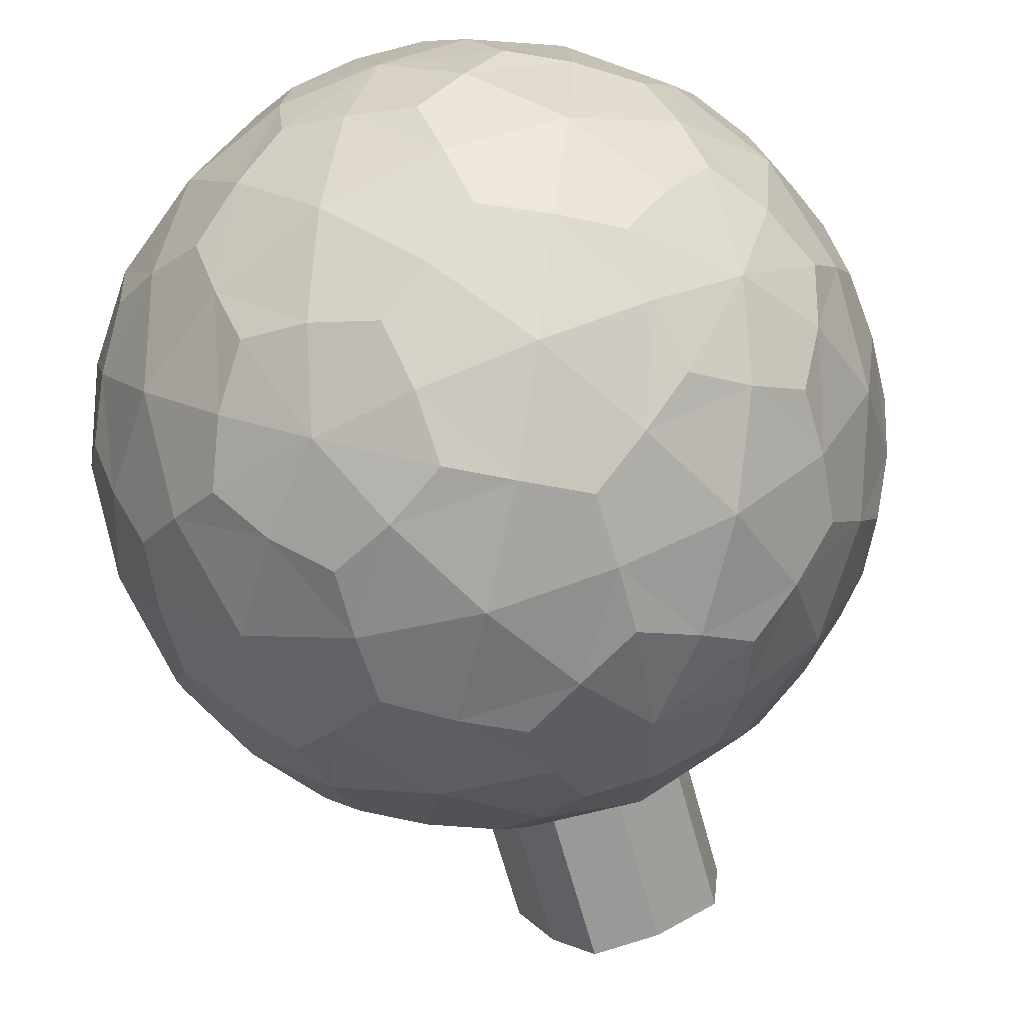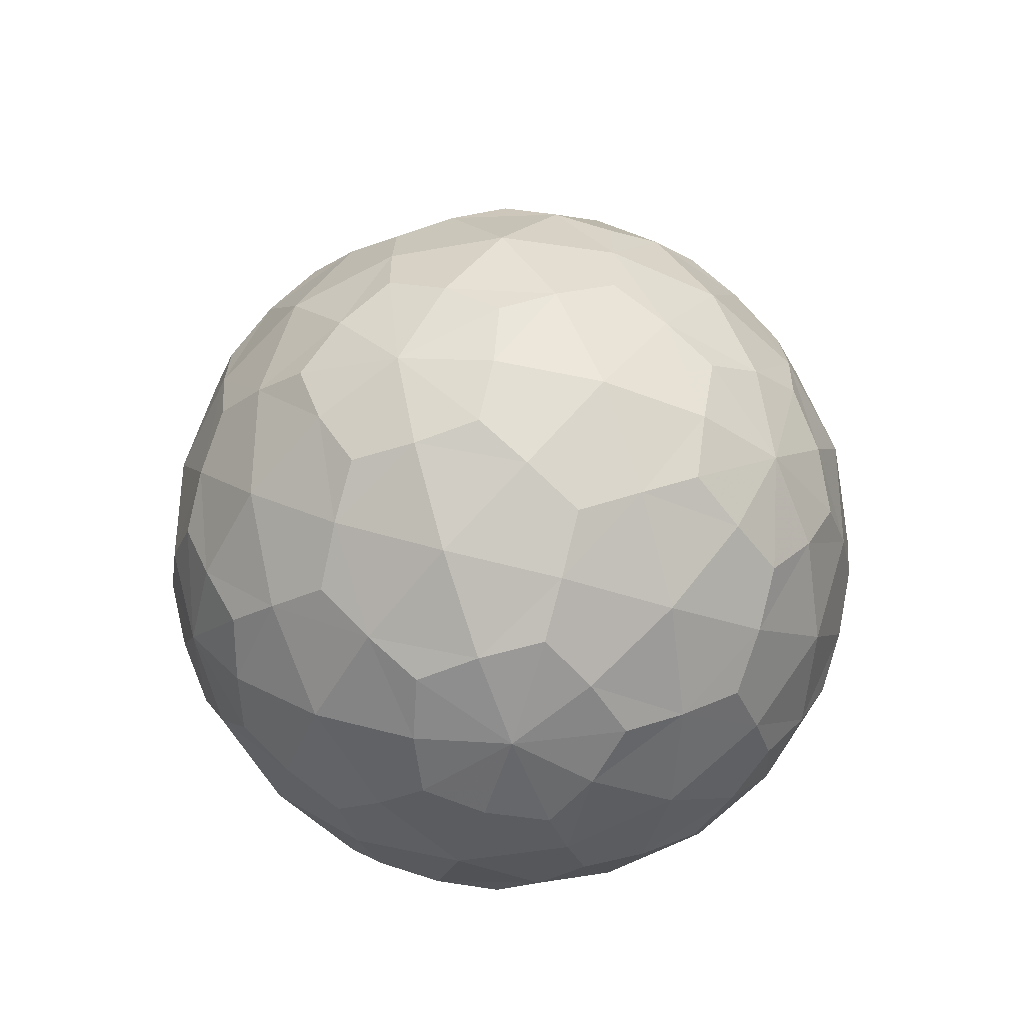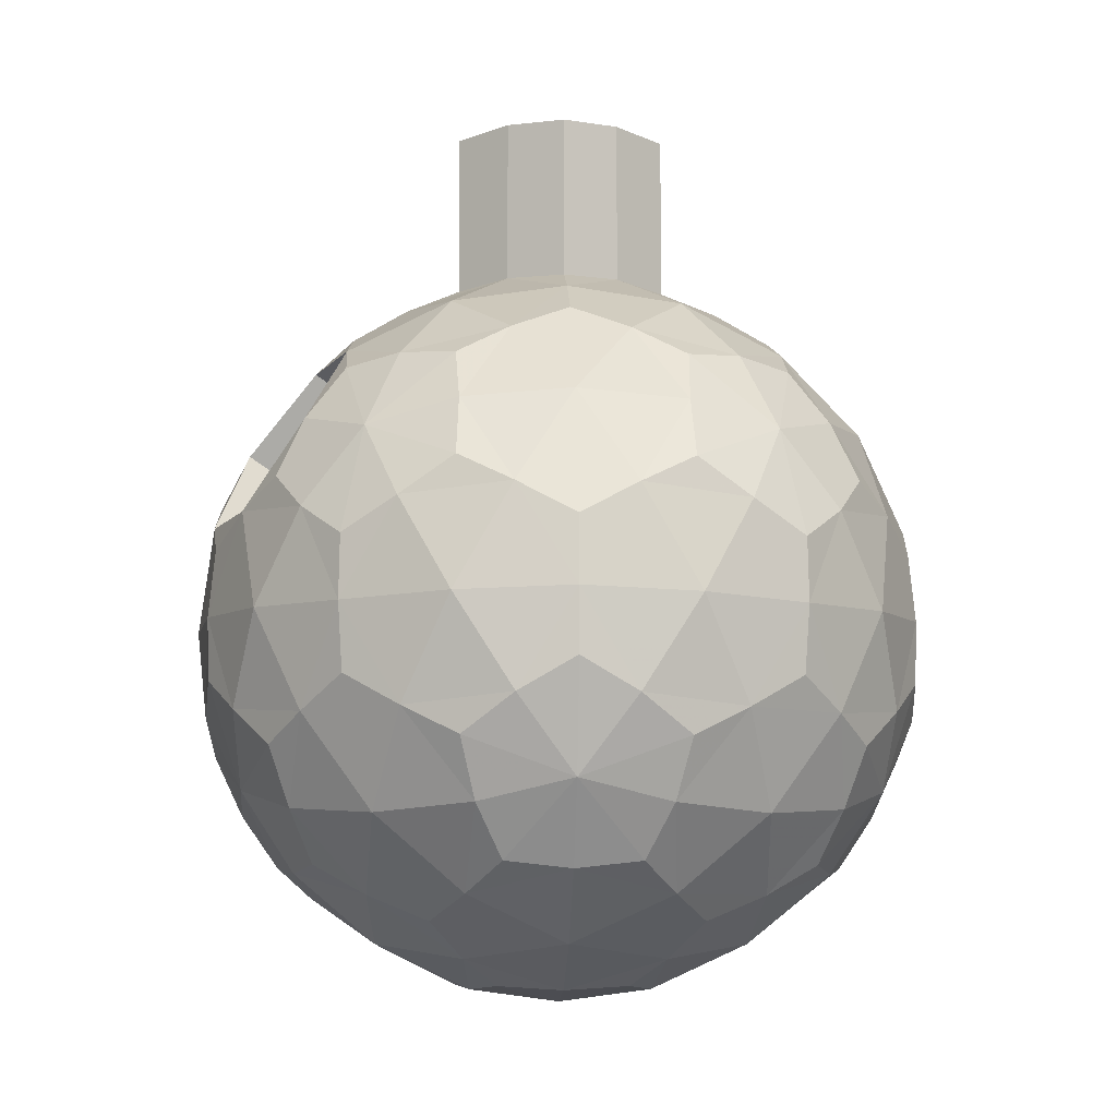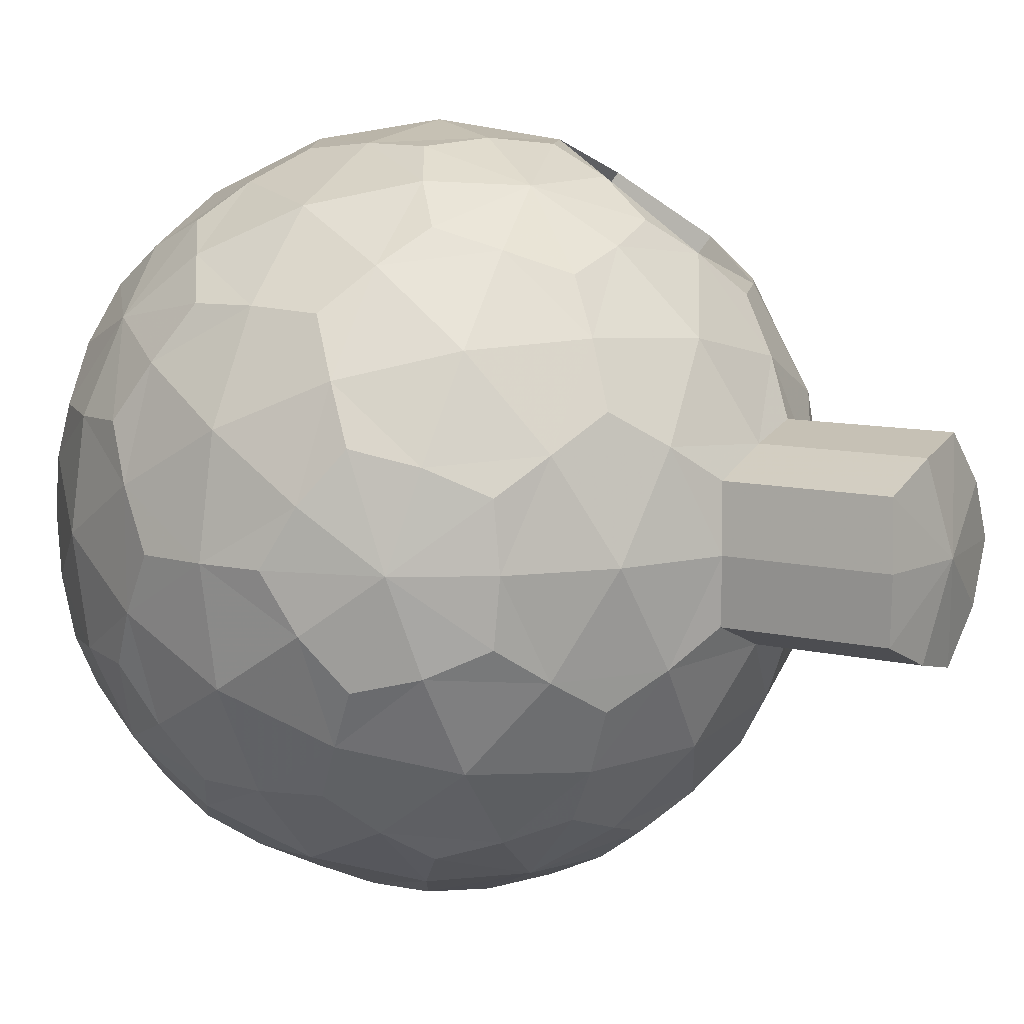
<metadata>
{"format":"obj","ext":"obj","renderer":"f3d","projection":"perspective","resolution":1024,"background":"white","views":[{"elev":-65.3,"azim":15.2,"up":"+Z"},{"elev":-60.4,"azim":-142.4,"up":"+Y"},{"elev":-8.5,"azim":51.1,"up":"+Y"},{"elev":9.6,"azim":122.4,"up":"+Z"}]}
</metadata>
<code>
o Icosphere
v 0 -0.9303 -0
v 0.6732 -0.416 0.4891
v -0.2571 -0.416 0.7914
v -0.8321 -0.416 -0
v -0.2571 -0.416 -0.7914
v 0.6732 -0.416 -0.4891
v 0.2571 0.416 0.7914
v -0.6732 0.416 0.4891
v -0.6732 0.416 -0.4891
v 0.2571 0.416 -0.7914
v 0.8321 0.416 0
v -0.1502 -0.7867 0.4624
v 0.3934 -0.7867 0.2858
v 0.2431 -0.4862 0.7482
v 0.7867 -0.4862 -0
v 0.3934 -0.7867 -0.2858
v -0.4862 -0.7867 0
v -0.6365 -0.4862 0.4624
v -0.1502 -0.7867 -0.4624
v -0.6365 -0.4862 -0.4624
v 0.2431 -0.4862 -0.7482
v 0.8796 -0 0.2858
v 0.8796 -0 -0.2858
v 0 -0 0.9249
v 0.5436 -0 0.7482
v -0.8796 0 0.2858
v -0.5436 0 0.7482
v -0.5436 0 -0.7482
v -0.8796 0 -0.2858
v 0.5436 -0 -0.7482
v -0 0 -0.9249
v 0.6365 0.4862 0.4624
v 0.05141 0.4085 0.7117
v -0.7867 0.4862 -0
v -0.2431 0.4862 -0.7482
v 0.6365 0.4862 -0.4624
v 0.1502 0.7867 0.4624
v 0.4862 0.7867 -0
v -0.3934 0.7867 0.2858
v -0.3934 0.7867 -0.2858
v 0.1502 0.7867 -0.4624
v -0.07393 -0.8984 0.2275
v 0.5635 -0.6158 0.4094
v -0.02169 -0.4679 0.8031
v 0.7571 -0.4679 0.2688
v 0.5635 -0.6158 -0.4094
v -0.2392 -0.8984 0
v -0.7705 -0.4679 0.2275
v -0.07393 -0.8984 -0.2275
v -0.4545 -0.4679 -0.6625
v 0.4896 -0.4679 -0.637
v 0.8028 -0.2287 0.4094
v 0.8901 0.2287 -0.1406
v -0.1413 -0.2287 0.89
v 0.4088 0.2287 0.8031
v -0.8901 -0.2287 0.1406
v -0.6375 0.2287 0.637
v -0.4088 -0.2287 -0.8031
v -0.8028 0.2287 -0.4094
v 0.6375 -0.2287 -0.637
v 0.1413 0.2287 -0.89
v 0.4545 0.4679 0.6625
v -0.4896 0.4679 0.637
v -0.7571 0.4679 -0.2688
v 0.02169 0.4679 -0.8031
v 0.7705 0.4679 -0.2275
v 0.2153 0.6158 0.6625
v 0.2392 0.8984 0
v -0.5635 0.6158 0.4094
v -0.5635 0.6158 -0.4094
v 0.2153 0.6158 -0.6625
v -0.2153 -0.6158 0.6625
v 0.1936 -0.8984 0.1406
v 0.4896 -0.4679 0.637
v 0.7571 -0.4679 -0.2688
v 0.1936 -0.8984 -0.1406
v -0.6966 -0.6158 -0
v -0.4545 -0.4679 0.6625
v -0.2153 -0.6158 -0.6625
v -0.7705 -0.4679 -0.2275
v -0.02169 -0.4679 -0.8031
v 0.8901 0.2287 0.1406
v 0.8028 -0.2287 -0.4094
v 0.1413 0.2287 0.89
v 0.6375 -0.2287 0.637
v -0.8028 0.2287 0.4094
v -0.4088 -0.2287 0.8031
v -0.6375 0.2287 -0.637
v -0.8901 -0.2287 -0.1406
v 0.4088 0.2287 -0.8031
v -0.1413 -0.2287 -0.89
v 0.7705 0.4679 0.2275
v 0.02169 0.4679 0.8031
v -0.7571 0.4679 0.2688
v -0.4896 0.4679 -0.637
v 0.4545 0.4679 -0.6625
v 0.07393 0.8984 0.2275
v 0.6966 0.6158 -0
v -0.1936 0.8984 0.1406
v -0.1936 0.8984 -0.1406
v 0.07393 0.8984 -0.2275
v 0.3392 0.8224 -0.2465
v 0.5839 0.6712 -0.2465
v 0.4148 0.6712 -0.4791
v -0.1296 0.8224 -0.3988
v -0.05399 0.6712 -0.6315
v -0.3275 0.6712 -0.5426
v -0.4193 0.8224 -0
v -0.6172 0.6712 -0.1438
v -0.6172 0.6712 0.1438
v -0.1296 0.8224 0.3988
v -0.3275 0.6712 0.5426
v -0.05399 0.6712 0.6315
v 0.3392 0.8224 0.2465
v 0.4148 0.6712 0.4791
v 0.5839 0.6712 0.2465
v 0.7935 0.2519 -0.3988
v 0.7468 0.00727 -0.5426
v 0.6245 0.2519 -0.6315
v -0.1341 0.2519 -0.8779
v -0.2853 0.00727 -0.8779
v -0.4076 0.2519 -0.7891
v -0.8764 0.2519 -0.1438
v -0.9231 0.00727 0
v -0.8764 0.2519 0.1438
v -0.4076 0.2519 0.7891
v -0.2853 0.00727 0.8779
v -0.1341 0.2519 0.8779
v 0.6245 0.2519 0.6315
v 0.7468 0.00727 0.5426
v 0.7935 0.2519 0.3988
v 0.2853 -0.00727 -0.8779
v 0.4076 -0.2519 -0.7891
v 0.1341 -0.2519 -0.8779
v -0.7468 -0.00727 -0.5426
v -0.6245 -0.2519 -0.6315
v -0.7935 -0.2519 -0.3988
v -0.7468 -0.00727 0.5426
v -0.7935 -0.2519 0.3988
v -0.6245 -0.2519 0.6315
v 0.2853 -0.00727 0.8779
v 0.1341 -0.2519 0.8779
v 0.4076 -0.2519 0.7891
v 0.9231 -0.00727 -0
v 0.8764 -0.2519 0.1438
v 0.8764 -0.2519 -0.1438
v 0.3275 -0.6712 -0.5426
v 0.1296 -0.8224 -0.3988
v 0.05399 -0.6712 -0.6315
v -0.4148 -0.6712 -0.4791
v -0.3392 -0.8224 -0.2465
v -0.5839 -0.6712 -0.2465
v -0.5839 -0.6712 0.2465
v -0.3392 -0.8224 0.2465
v -0.4148 -0.6712 0.4791
v 0.6172 -0.6712 -0.1438
v 0.6172 -0.6712 0.1438
v 0.4193 -0.8224 0
v 0.05399 -0.6712 0.6315
v 0.1296 -0.8224 0.3988
v 0.3275 -0.6712 0.5426
v 0.08569 -0.8883 0.2637
v 0.6574 -0.5979 0.2762
v -0.2243 -0.8883 0.163
v -0.2243 -0.8883 -0.163
v 0.08569 -0.8883 -0.2637
v 0.8288 -0.3206 0.2762
v -0.006541 -0.3206 0.8736
v -0.8328 -0.3206 0.2637
v -0.5082 -0.3206 -0.7106
v 0.5188 -0.3206 -0.7029
v 0.7431 -0.1492 0.5399
v -0.2838 -0.1492 0.8736
v -0.9185 -0.1492 0
v -0.2838 -0.1492 -0.8736
v 0.7431 -0.1492 -0.5399
v 0.3695 0.5979 0.6098
v -0.4658 0.5979 0.5399
v -0.6574 0.5979 -0.2762
v 0.0595 0.5979 -0.7106
v 0.6942 0.5979 -0.163
v 0.2243 0.8883 -0.163
v 0.4531 0.7332 -0.3292
v 0.3695 0.5979 -0.6098
v -0.08569 0.8883 -0.2637
v -0.1731 0.7332 -0.5327
v -0.4658 0.5979 -0.5399
v -0.2773 0.8883 0
v -0.5601 0.7332 0
v -0.6574 0.5979 0.2762
v -0.08569 0.8883 0.2637
v -0.1731 0.7332 0.5327
v 0.0595 0.5979 0.7106
v 0.2243 0.8883 0.163
v 0.4531 0.7332 0.3292
v 0.6942 0.5979 0.163
v 0.8328 0.3206 -0.2637
v 0.7332 0.1731 -0.5327
v 0.5082 0.3206 -0.7106
v 0.006541 0.3206 -0.8736
v -0.28 0.1731 -0.8619
v -0.5188 0.3206 -0.7029
v -0.8288 0.3206 -0.2762
v -0.9062 0.1731 0
v -0.8288 0.3206 0.2762
v -0.5188 0.3206 0.7029
v -0.28 0.1731 0.8619
v 0.006541 0.3206 0.8736
v 0.5082 0.3206 0.7106
v 0.7332 0.1731 0.5327
v 0.8328 0.3206 0.2637
v 0.2838 0.1492 -0.8736
v 0.28 -0.1731 -0.8619
v -0.006541 -0.3206 -0.8736
v -0.7431 0.1492 -0.5399
v -0.7332 -0.1731 -0.5327
v -0.8328 -0.3206 -0.2637
v -0.7431 0.1492 0.5399
v -0.7332 -0.1731 0.5327
v -0.5082 -0.3206 0.7106
v 0.2838 0.1492 0.8736
v 0.28 -0.1731 0.8619
v 0.5188 -0.3206 0.7029
v 0.9185 0.1492 -0
v 0.9062 -0.1731 -0
v 0.8288 -0.3206 -0.2762
v 0.4658 -0.5979 -0.5399
v 0.1731 -0.7332 -0.5327
v -0.0595 -0.5979 -0.7106
v -0.3695 -0.5979 -0.6098
v -0.4531 -0.7332 -0.3292
v -0.6942 -0.5979 -0.163
v -0.6942 -0.5979 0.163
v -0.4531 -0.7332 0.3292
v -0.3695 -0.5979 0.6098
v 0.6574 -0.5979 -0.2762
v 0.5601 -0.7332 -0
v 0.2773 -0.8883 -0
v -0.0595 -0.5979 0.7106
v 0.1731 -0.7332 0.5327
v 0.4658 -0.5979 0.5399
v -0.1837 0.3674 0.5653
v -0.4302 0.3491 0.4541
v 0.08113 0.3491 0.6202
v -0.2681 0.5524 0.3597
v 0.005443 0.5524 0.4485
v -0.3481 0.133 0.6062
v -0.07464 0.133 0.695
v -0.02427 0.6118 0.54
v -0.2978 0.6118 0.4511
v -0.4599 0.4085 0.5455
v -0.3779 0.1925 0.6976
v -0.1044 0.1925 0.7865
v 0.2393 1.305 0
v 0 1.337 0
v 0.07393 1.305 0.2275
v -0.1936 1.305 0.1406
v -0.1936 1.305 -0.1406
v 0.07393 1.305 -0.2275
v 0.2243 1.295 -0.163
v -0.08569 1.295 -0.2637
v -0.2773 1.295 0
v -0.08569 1.295 0.2637
v 0.2243 1.295 0.163
f 1 162 42
f 160 73 13
f 42 160 12
f 2 163 45
f 157 43 13
f 45 157 15
f 1 164 47
f 154 42 12
f 47 154 17
f 1 165 49
f 151 47 17
f 49 151 19
f 1 166 76
f 148 49 19
f 76 148 16
f 2 167 52
f 145 45 15
f 52 145 22
f 3 168 54
f 142 44 14
f 54 142 24
f 4 169 56
f 139 48 18
f 56 139 26
f 5 170 58
f 136 50 20
f 58 136 28
f 6 171 60
f 133 51 21
f 60 133 30
f 2 172 85
f 130 52 22
f 85 130 25
f 3 173 87
f 127 54 24
f 87 127 27
f 4 174 89
f 124 56 26
f 89 124 29
f 5 175 91
f 121 58 28
f 91 121 31
f 6 176 83
f 118 60 30
f 83 118 23
f 7 177 67
f 115 62 32
f 67 115 37
f 8 178 69
f 253 244 248
f 69 112 39
f 9 179 70
f 109 64 34
f 70 109 40
f 10 180 71
f 106 65 35
f 71 106 41
f 11 181 98
f 103 66 36
f 98 103 38
f 102 68 38
f 101 102 41
f 68 260 254
f 103 102 38
f 104 103 36
f 102 104 41
f 96 104 36
f 10 184 96
f 104 71 41
f 105 101 41
f 100 105 40
f 99 262 188
f 106 105 41
f 107 106 35
f 105 107 40
f 95 107 35
f 9 187 95
f 107 70 40
f 108 100 40
f 99 108 39
f 99 263 257
f 109 108 40
f 110 109 34
f 108 110 39
f 94 110 34
f 8 190 94
f 110 69 39
f 111 99 39
f 97 111 37
f 101 260 182
f 112 111 39
f 252 243 251
f 111 113 37
f 250 246 249
f 7 193 93
f 113 67 37
f 114 97 37
f 68 114 38
f 97 263 191
f 115 114 37
f 116 115 32
f 114 116 38
f 92 116 32
f 11 196 92
f 116 98 38
f 117 53 23
f 66 117 36
f 11 197 66
f 118 117 23
f 119 118 30
f 117 119 36
f 90 119 30
f 10 199 90
f 119 96 36
f 120 61 31
f 65 120 35
f 10 200 65
f 121 120 31
f 122 121 28
f 120 122 35
f 88 122 28
f 9 202 88
f 122 95 35
f 123 59 29
f 64 123 34
f 9 203 64
f 124 123 29
f 125 124 26
f 123 125 34
f 86 125 26
f 8 205 86
f 125 94 34
f 126 57 27
f 249 244 33
f 8 206 63
f 127 126 27
f 128 127 24
f 250 243 245
f 84 128 24
f 7 208 84
f 253 247 252
f 129 55 25
f 62 129 32
f 7 209 62
f 130 129 25
f 131 130 22
f 129 131 32
f 82 131 22
f 11 211 82
f 131 92 32
f 132 90 30
f 61 132 31
f 10 212 61
f 133 132 30
f 134 133 21
f 132 134 31
f 81 134 21
f 5 214 81
f 134 91 31
f 135 88 28
f 59 135 29
f 9 215 59
f 136 135 28
f 137 136 20
f 135 137 29
f 80 137 20
f 4 217 80
f 137 89 29
f 138 86 26
f 57 138 27
f 8 218 57
f 139 138 26
f 140 139 18
f 138 140 27
f 78 140 18
f 3 220 78
f 140 87 27
f 141 84 24
f 55 141 25
f 7 221 55
f 142 141 24
f 143 142 14
f 141 143 25
f 74 143 14
f 2 223 74
f 143 85 25
f 144 82 22
f 53 144 23
f 11 224 53
f 145 144 22
f 146 145 15
f 144 146 23
f 75 146 15
f 6 226 75
f 146 83 23
f 147 46 16
f 51 147 21
f 6 227 51
f 148 147 16
f 149 148 19
f 147 149 21
f 79 149 19
f 5 229 79
f 149 81 21
f 150 79 19
f 50 150 20
f 5 230 50
f 151 150 19
f 152 151 17
f 150 152 20
f 77 152 17
f 4 232 77
f 152 80 20
f 153 77 17
f 48 153 18
f 4 233 48
f 154 153 17
f 155 154 12
f 153 155 18
f 72 155 12
f 3 235 72
f 155 78 18
f 156 75 15
f 46 156 16
f 6 236 46
f 157 156 15
f 158 157 13
f 156 158 16
f 73 158 13
f 1 238 73
f 158 76 16
f 159 72 12
f 44 159 14
f 3 239 44
f 160 159 12
f 161 160 13
f 159 161 14
f 43 161 13
f 2 241 43
f 161 74 14
f 1 73 162
f 160 162 73
f 42 162 160
f 2 43 163
f 157 163 43
f 45 163 157
f 1 42 164
f 154 164 42
f 47 164 154
f 1 47 165
f 151 165 47
f 49 165 151
f 1 49 166
f 148 166 49
f 76 166 148
f 2 45 167
f 145 167 45
f 52 167 145
f 3 44 168
f 142 168 44
f 54 168 142
f 4 48 169
f 139 169 48
f 56 169 139
f 5 50 170
f 136 170 50
f 58 170 136
f 6 51 171
f 133 171 51
f 60 171 133
f 2 52 172
f 130 172 52
f 85 172 130
f 3 54 173
f 127 173 54
f 87 173 127
f 4 56 174
f 124 174 56
f 89 174 124
f 5 58 175
f 121 175 58
f 91 175 121
f 6 60 176
f 118 176 60
f 83 176 118
f 7 62 177
f 115 177 62
f 67 177 115
f 8 63 178
f 112 178 63
f 69 178 112
f 9 64 179
f 109 179 64
f 70 179 109
f 10 65 180
f 106 180 65
f 71 180 106
f 11 66 181
f 103 181 66
f 98 181 103
f 102 182 68
f 101 182 102
f 101 261 259
f 103 183 102
f 104 183 103
f 102 183 104
f 96 184 104
f 10 71 184
f 104 184 71
f 105 185 101
f 100 185 105
f 97 264 256
f 106 186 105
f 107 186 106
f 105 186 107
f 95 187 107
f 9 70 187
f 107 187 70
f 108 188 100
f 99 188 108
f 100 261 185
f 109 189 108
f 110 189 109
f 108 189 110
f 94 190 110
f 8 69 190
f 110 190 69
f 111 191 99
f 97 191 111
f 68 264 194
f 112 192 111
f 113 192 112
f 111 192 113
f 93 193 113
f 7 67 193
f 113 193 67
f 114 194 97
f 68 194 114
f 100 262 258
f 115 195 114
f 116 195 115
f 114 195 116
f 92 196 116
f 11 98 196
f 116 196 98
f 117 197 53
f 66 197 117
f 11 53 197
f 118 198 117
f 119 198 118
f 117 198 119
f 90 199 119
f 10 96 199
f 119 199 96
f 120 200 61
f 65 200 120
f 10 61 200
f 121 201 120
f 122 201 121
f 120 201 122
f 88 202 122
f 9 95 202
f 122 202 95
f 123 203 59
f 64 203 123
f 9 59 203
f 124 204 123
f 125 204 124
f 123 204 125
f 86 205 125
f 8 94 205
f 125 205 94
f 126 206 57
f 63 206 126
f 8 57 206
f 127 207 126
f 128 207 127
f 126 207 128
f 84 208 128
f 7 93 208
f 128 208 93
f 129 209 55
f 62 209 129
f 7 55 209
f 130 210 129
f 131 210 130
f 129 210 131
f 82 211 131
f 11 92 211
f 131 211 92
f 132 212 90
f 61 212 132
f 10 90 212
f 133 213 132
f 134 213 133
f 132 213 134
f 81 214 134
f 5 91 214
f 134 214 91
f 135 215 88
f 59 215 135
f 9 88 215
f 136 216 135
f 137 216 136
f 135 216 137
f 80 217 137
f 4 89 217
f 137 217 89
f 138 218 86
f 57 218 138
f 8 86 218
f 139 219 138
f 140 219 139
f 138 219 140
f 78 220 140
f 3 87 220
f 140 220 87
f 141 221 84
f 55 221 141
f 7 84 221
f 142 222 141
f 143 222 142
f 141 222 143
f 74 223 143
f 2 85 223
f 143 223 85
f 144 224 82
f 53 224 144
f 11 82 224
f 145 225 144
f 146 225 145
f 144 225 146
f 75 226 146
f 6 83 226
f 146 226 83
f 147 227 46
f 51 227 147
f 6 46 227
f 148 228 147
f 149 228 148
f 147 228 149
f 79 229 149
f 5 81 229
f 149 229 81
f 150 230 79
f 50 230 150
f 5 79 230
f 151 231 150
f 152 231 151
f 150 231 152
f 77 232 152
f 4 80 232
f 152 232 80
f 153 233 77
f 48 233 153
f 4 77 233
f 154 234 153
f 155 234 154
f 153 234 155
f 72 235 155
f 3 78 235
f 155 235 78
f 156 236 75
f 46 236 156
f 6 75 236
f 157 237 156
f 158 237 157
f 156 237 158
f 73 238 158
f 1 76 238
f 158 238 76
f 159 239 72
f 44 239 159
f 3 72 239
f 160 240 159
f 161 240 160
f 159 240 161
f 43 241 161
f 2 74 241
f 161 241 74
f 245 243 242
f 246 245 242
f 244 246 242
f 243 247 242
f 247 248 242
f 248 244 242
f 128 252 126
f 112 251 250
f 113 33 93
f 112 249 113
f 126 251 63
f 128 33 253
f 253 33 244
f 252 247 243
f 250 245 246
f 249 246 244
f 250 251 243
f 253 248 247
f 128 253 252
f 112 63 251
f 113 249 33
f 112 250 249
f 126 252 251
f 128 93 33
f 255 260 259
f 255 261 258
f 255 262 257
f 255 263 256
f 255 264 254
f 255 254 260
f 255 259 261
f 255 258 262
f 255 257 263
f 255 256 264
f 68 182 260
f 99 257 262
f 99 191 263
f 101 259 260
f 97 256 263
f 101 185 261
f 97 194 264
f 100 258 261
f 68 254 264
f 100 188 262

</code>
